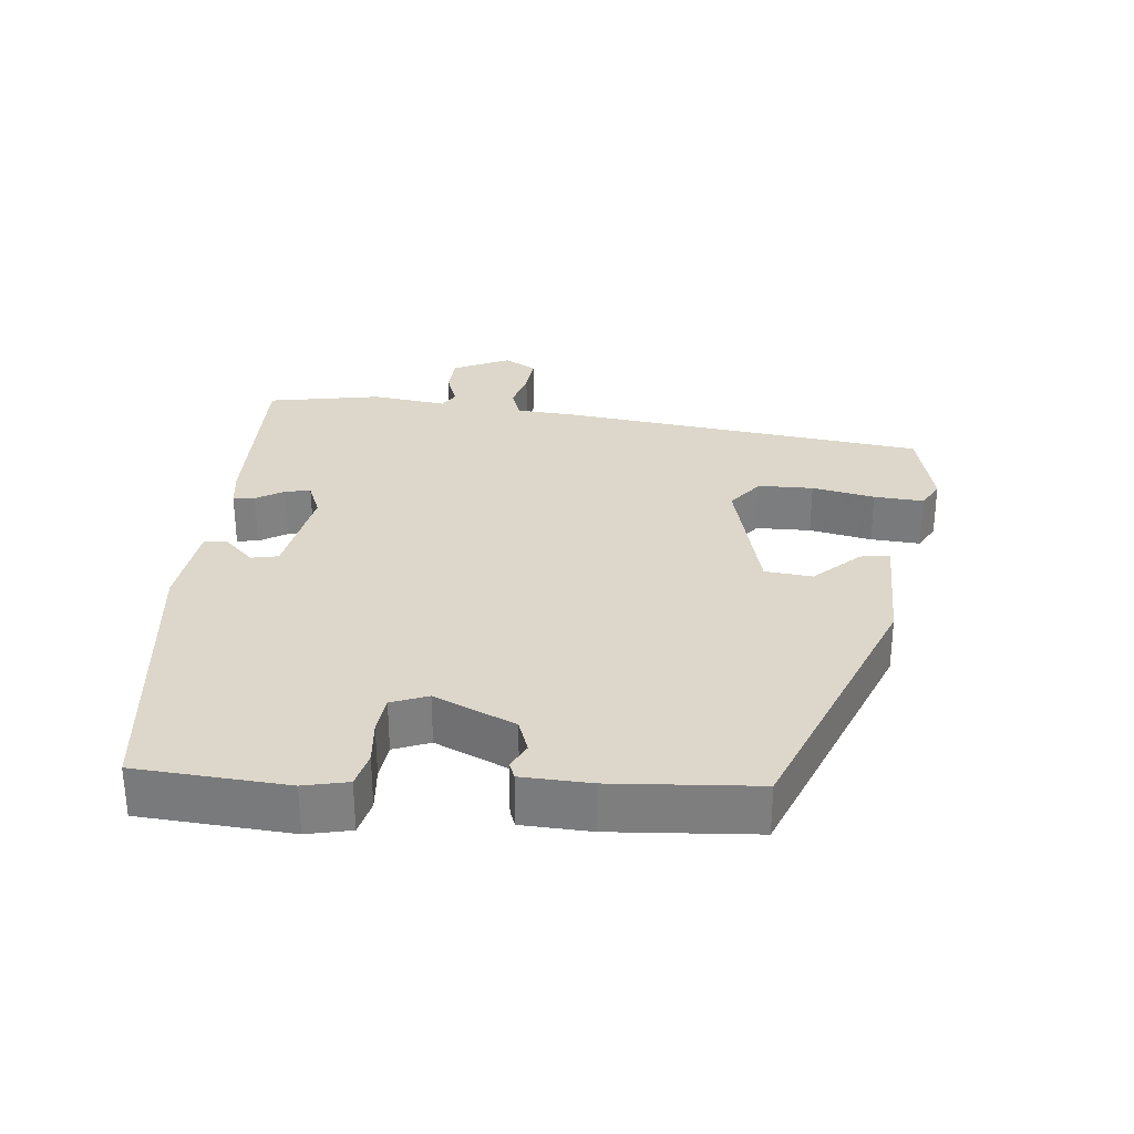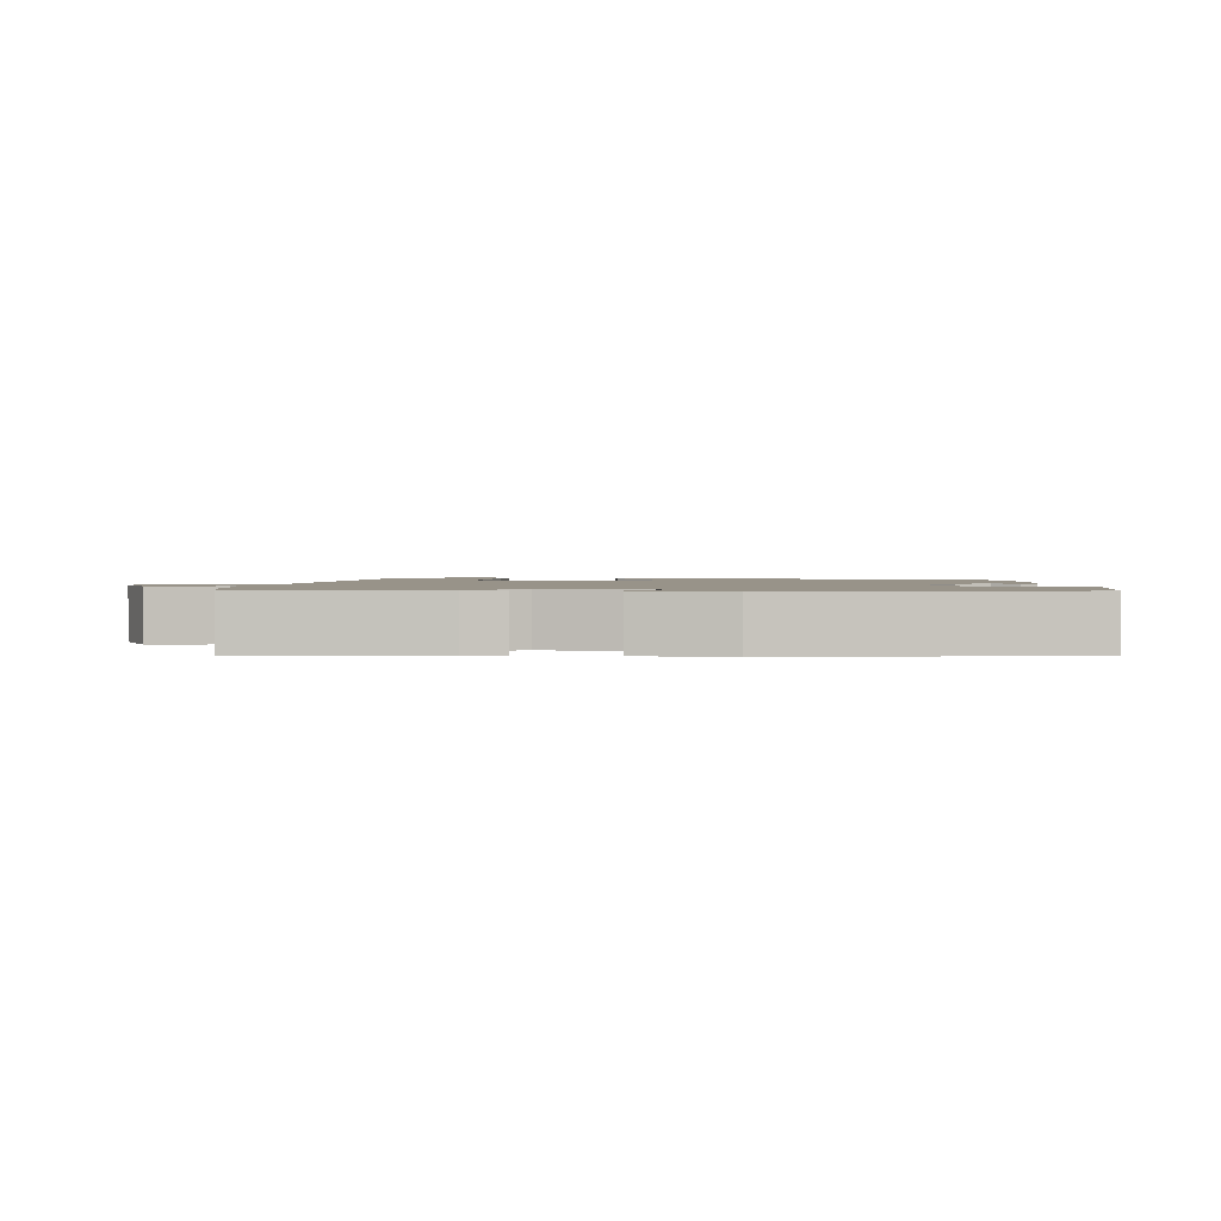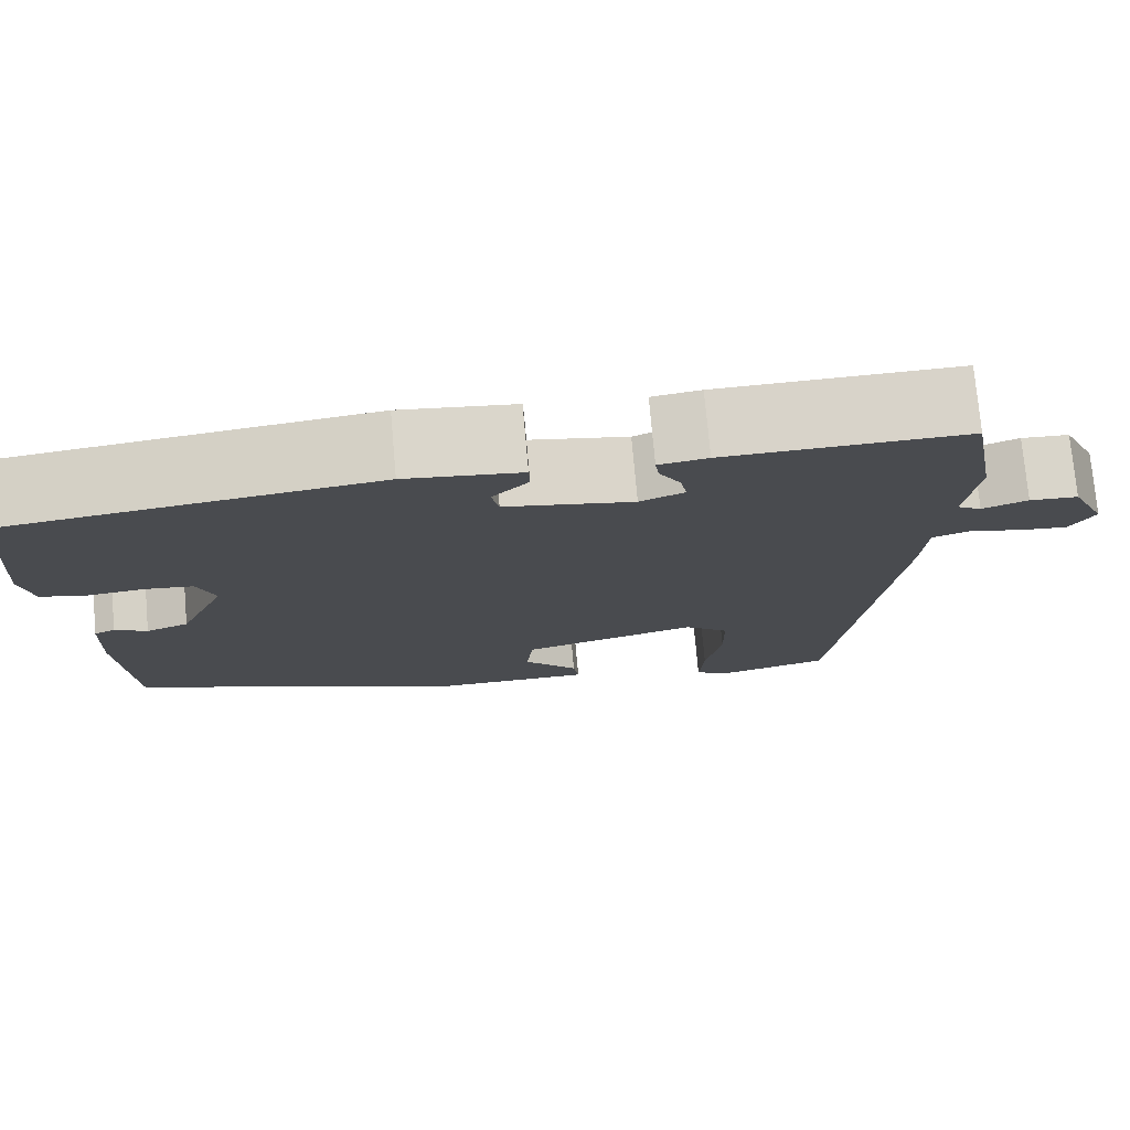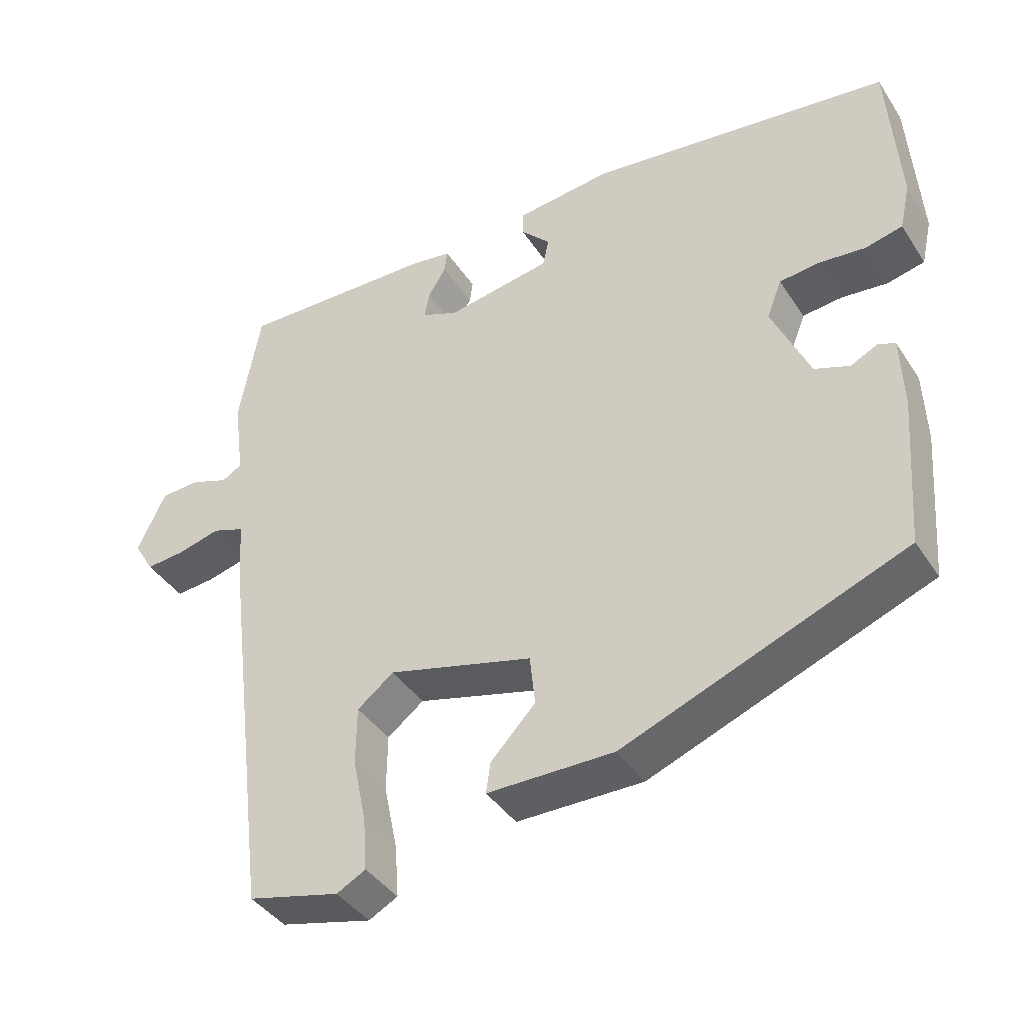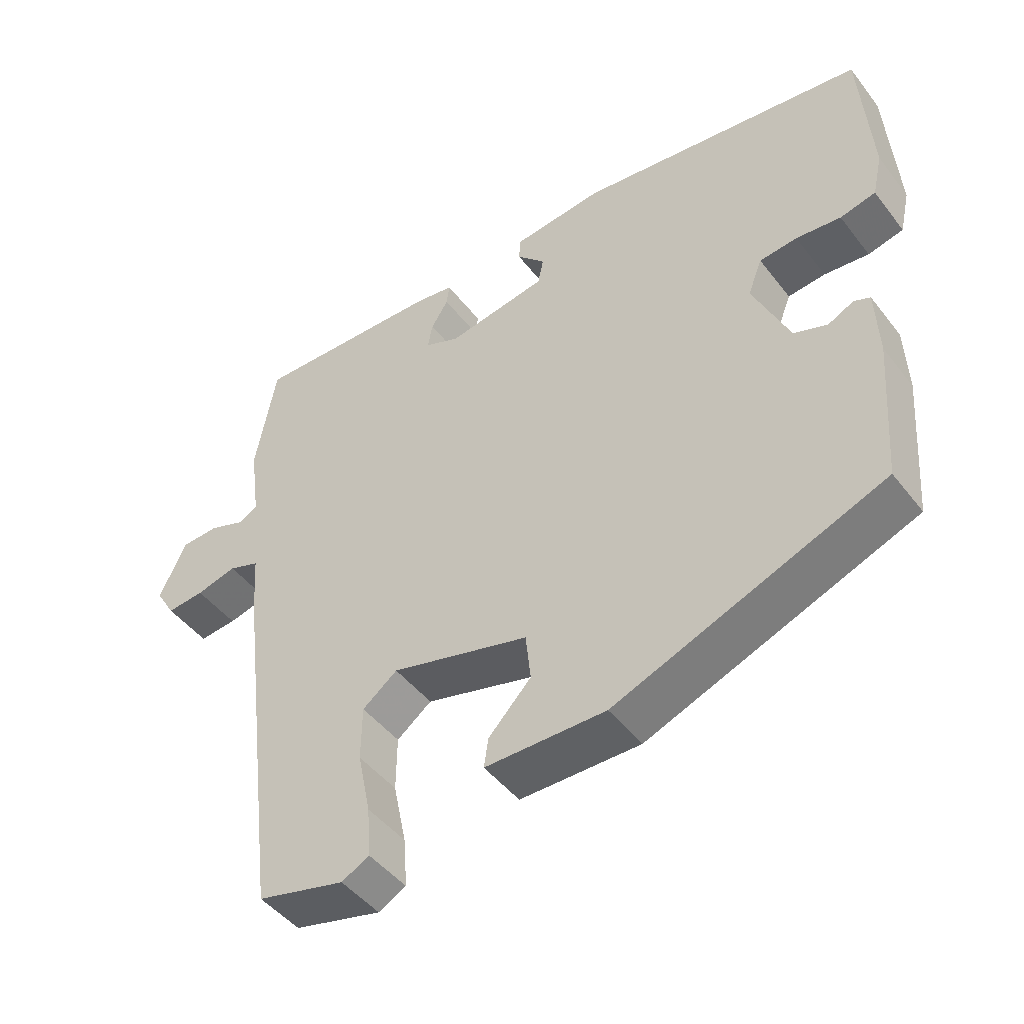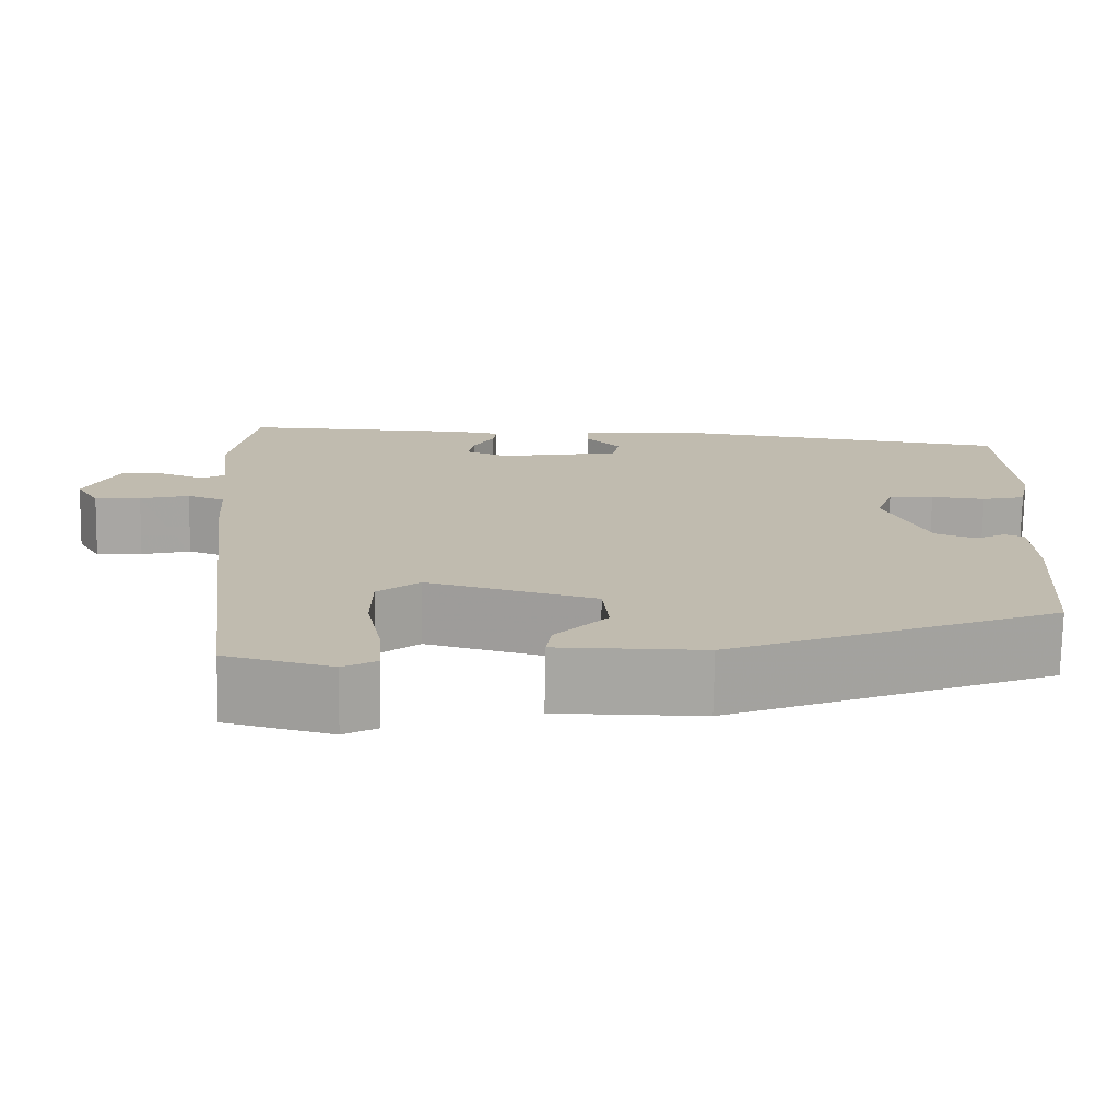
<metadata>
{"format":"obj","ext":"obj","renderer":"f3d","projection":"perspective","resolution":1024,"background":"white","views":[{"elev":30.4,"azim":95.7,"up":"+Y"},{"elev":1.6,"azim":2.8,"up":"+Y"},{"elev":75.3,"azim":174.9,"up":"+Z"},{"elev":-40.0,"azim":30.0,"up":"+Z"},{"elev":-46.3,"azim":35.4,"up":"+Z"},{"elev":-74.0,"azim":-1.0,"up":"+Z"}]}
</metadata>
<code>
v 0.442 0.07 -0.315
v 0.064 0.07 -0.464
v -0.106 0.07 -0.464
v -0.1 0.07 -0.423
v -0.04 0.07 -0.36
v -0.047 0.07 -0.293
v -0.241 0.07 -0.243
v -0.29 0.07 -0.281
v -0.291 0.07 -0.358
v -0.273 0.07 -0.446
v -0.268 0.07 -0.516
v -0.307 0.07 -0.537
v -0.43 0.07 -0.507
v -0.493 0.07 0.006
v -0.499 0.07 0.093
v -0.542 0.07 0.108
v -0.599 0.07 0.093
v -0.652 0.07 0.088
v -0.679 0.07 0.133
v -0.641 0.07 0.213
v -0.588 0.07 0.216
v -0.538 0.07 0.198
v -0.511 0.07 0.214
v -0.525 0.07 0.32
v -0.496 0.07 0.479
v -0.231 0.07 0.474
v -0.177 0.07 0.466
v -0.181 0.07 0.436
v -0.205 0.07 0.397
v -0.212 0.07 0.361
v -0.163 0.07 0.341
v -0.022 0.07 0.366
v -0.014 0.07 0.404
v -0.054 0.07 0.445
v -0.053 0.07 0.478
v 0.075 0.07 0.493
v 0.481 0.07 0.444
v 0.496 0.07 0.232
v 0.482 0.07 0.17
v 0.432 0.07 0.158
v 0.369 0.07 0.164
v 0.316 0.07 0.158
v 0.296 0.07 0.107
v 0.347 0.07 -0.007
v 0.394 0.07 -0.024
v 0.43 0.07 -0.006
v 0.453 0.07 -0.015
v 0.457 0.07 -0.112
v 0.442 0 -0.315
v 0.064 0 -0.464
v -0.106 0 -0.464
v -0.1 0 -0.423
v -0.04 0 -0.36
v -0.047 0 -0.293
v -0.241 0 -0.243
v -0.29 0 -0.281
v -0.291 0 -0.358
v -0.273 0 -0.446
v -0.268 0 -0.516
v -0.307 0 -0.537
v -0.43 0 -0.507
v -0.493 0 0.006
v -0.499 0 0.093
v -0.542 0 0.108
v -0.599 0 0.093
v -0.652 0 0.088
v -0.679 0 0.133
v -0.641 0 0.213
v -0.588 0 0.216
v -0.538 0 0.198
v -0.511 0 0.214
v -0.525 0 0.32
v -0.496 0 0.479
v -0.231 0 0.474
v -0.177 0 0.466
v -0.181 0 0.436
v -0.205 0 0.397
v -0.212 0 0.361
v -0.163 0 0.341
v -0.022 0 0.366
v -0.014 0 0.404
v -0.054 0 0.445
v -0.053 0 0.478
v 0.075 0 0.493
v 0.481 0 0.444
v 0.496 0 0.232
v 0.482 0 0.17
v 0.432 0 0.158
v 0.369 0 0.164
v 0.316 0 0.158
v 0.296 0 0.107
v 0.347 0 -0.007
v 0.394 0 -0.024
v 0.43 0 -0.006
v 0.453 0 -0.015
v 0.457 0 -0.112
f 3 4 5
f 2 3 5
f 1 2 5
f 48 1 5
f 47 48 5
f 46 47 5
f 45 46 5
f 44 45 5 6
f 43 44 6 7
f 42 43 7
f 39 40 41
f 38 39 41
f 37 38 41
f 36 37 41
f 35 36 41
f 34 35 41
f 33 34 41
f 32 33 41 42
f 31 32 42 7
f 27 28 29
f 26 27 29
f 25 26 29
f 24 25 29
f 23 24 29
f 23 29 30
f 31 7 8
f 30 31 8
f 23 30 8
f 22 23 8
f 20 21 22
f 19 20 22
f 18 19 22
f 17 18 22
f 16 17 22
f 13 14 15
f 12 13 15
f 11 12 15
f 10 11 15
f 9 10 15
f 22 8 9 15
f 15 16 22
f 53 52 51
f 53 51 50
f 53 50 49
f 53 49 96
f 53 96 95
f 53 95 94
f 53 94 93
f 54 53 93 92
f 55 54 92 91
f 55 91 90
f 89 88 87
f 89 87 86
f 89 86 85
f 89 85 84
f 89 84 83
f 89 83 82
f 89 82 81
f 90 89 81 80
f 55 90 80 79
f 77 76 75
f 77 75 74
f 77 74 73
f 77 73 72
f 77 72 71
f 78 77 71
f 56 55 79
f 56 79 78
f 56 78 71
f 56 71 70
f 70 69 68
f 70 68 67
f 70 67 66
f 70 66 65
f 70 65 64
f 63 62 61
f 63 61 60
f 63 60 59
f 63 59 58
f 63 58 57
f 63 57 56 70
f 70 64 63
f 1 49 50 2
f 2 50 51 3
f 3 51 52 4
f 4 52 53 5
f 5 53 54 6
f 6 54 55 7
f 7 55 56 8
f 8 56 57 9
f 9 57 58 10
f 10 58 59 11
f 11 59 60 12
f 12 60 61 13
f 13 61 62 14
f 14 62 63 15
f 15 63 64 16
f 16 64 65 17
f 17 65 66 18
f 18 66 67 19
f 19 67 68 20
f 20 68 69 21
f 21 69 70 22
f 22 70 71 23
f 23 71 72 24
f 24 72 73 25
f 25 73 74 26
f 26 74 75 27
f 27 75 76 28
f 28 76 77 29
f 29 77 78 30
f 30 78 79 31
f 31 79 80 32
f 32 80 81 33
f 33 81 82 34
f 34 82 83 35
f 35 83 84 36
f 36 84 85 37
f 37 85 86 38
f 38 86 87 39
f 39 87 88 40
f 40 88 89 41
f 41 89 90 42
f 42 90 91 43
f 43 91 92 44
f 44 92 93 45
f 45 93 94 46
f 46 94 95 47
f 47 95 96 48
f 48 96 49 1

</code>
